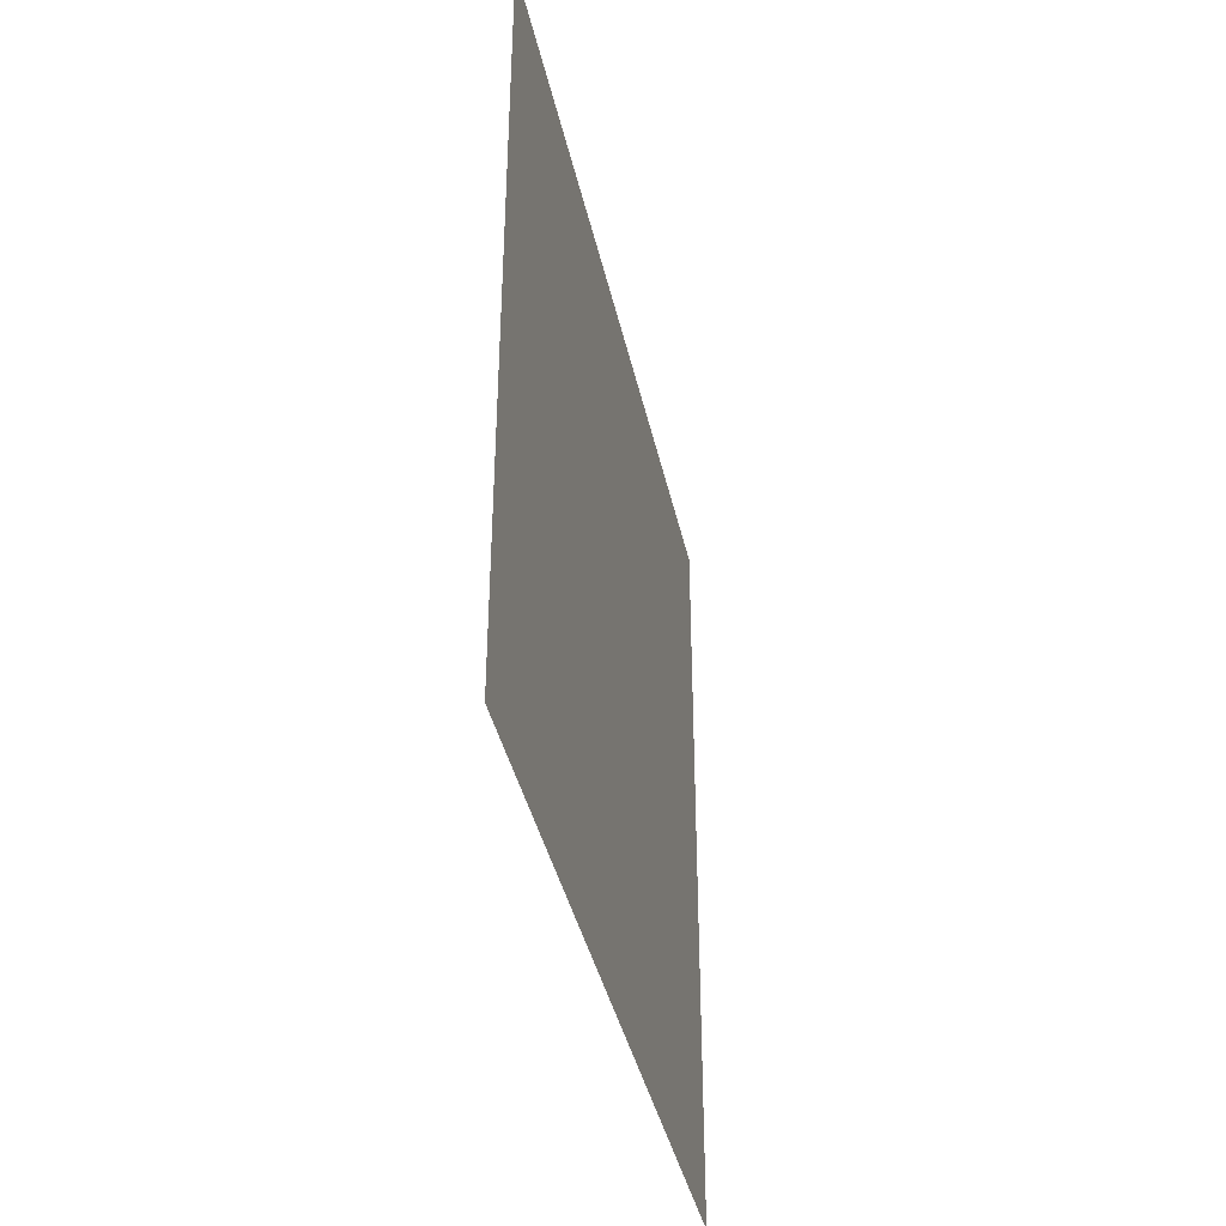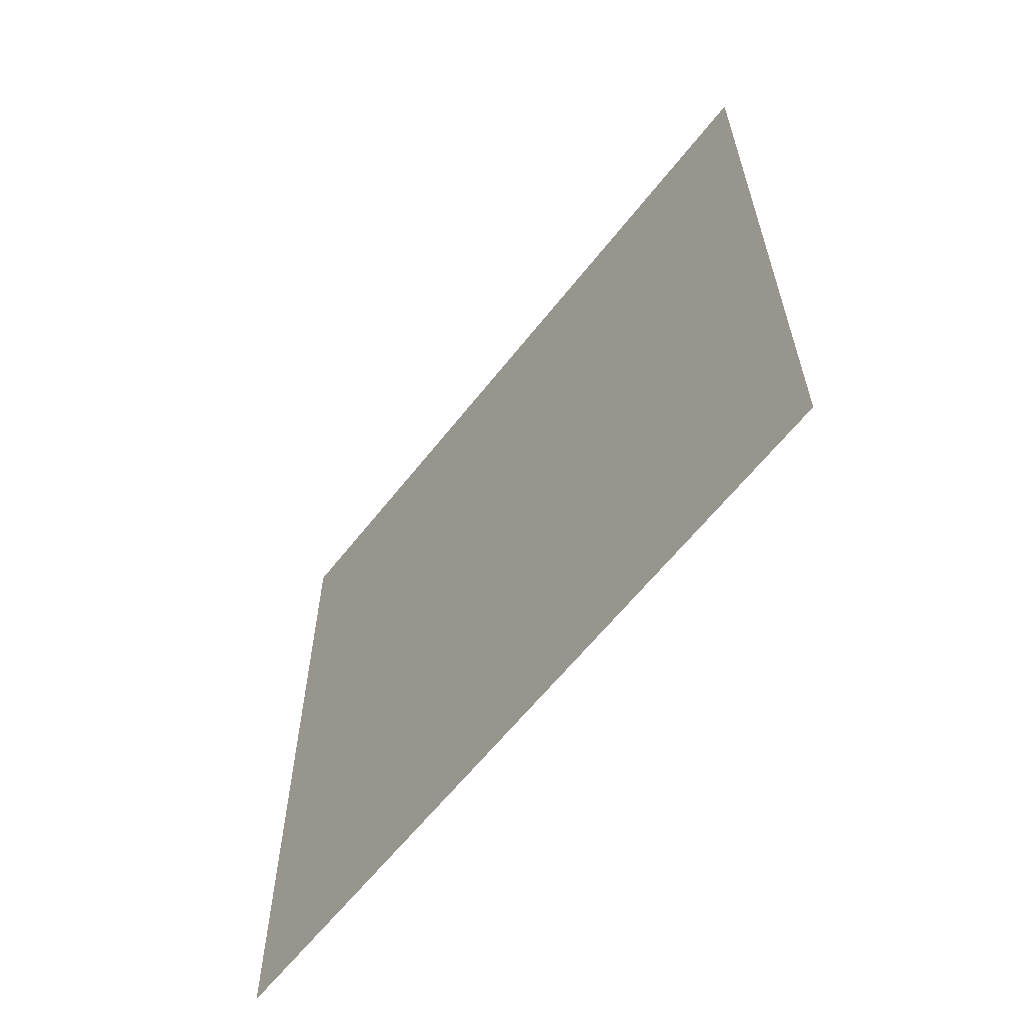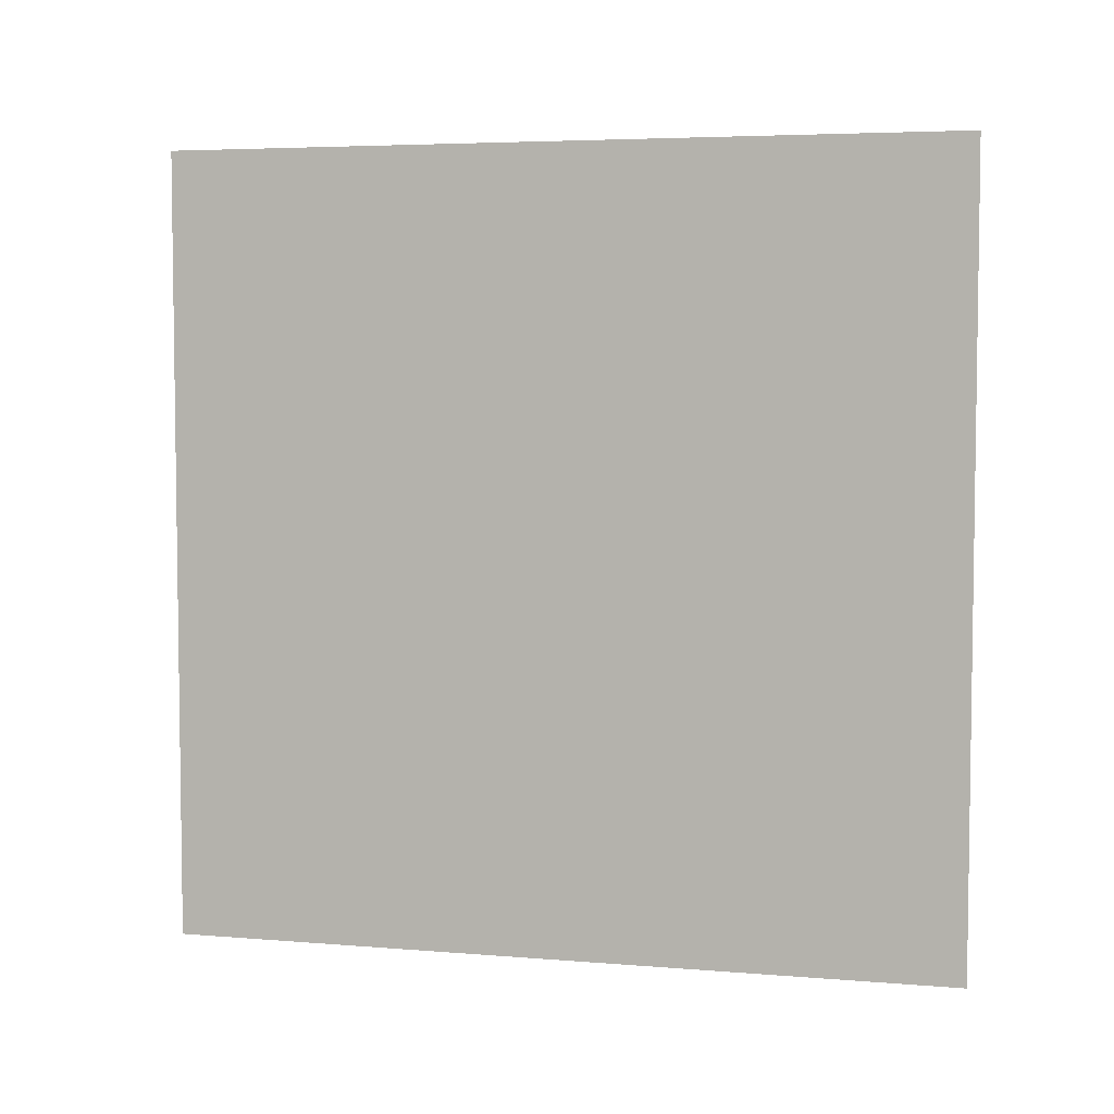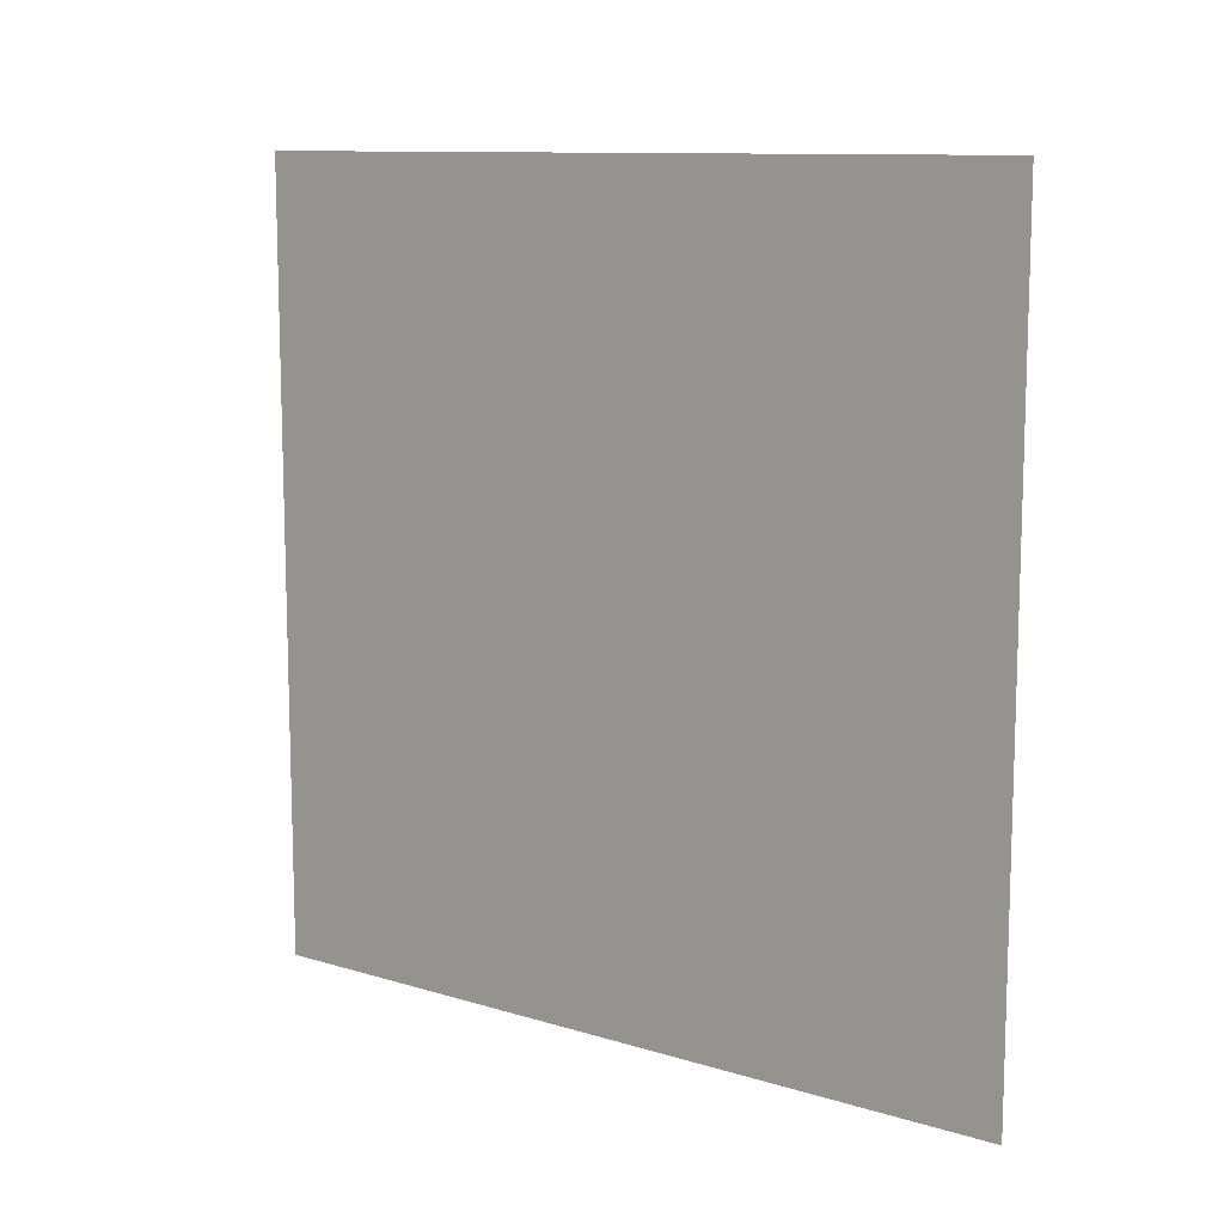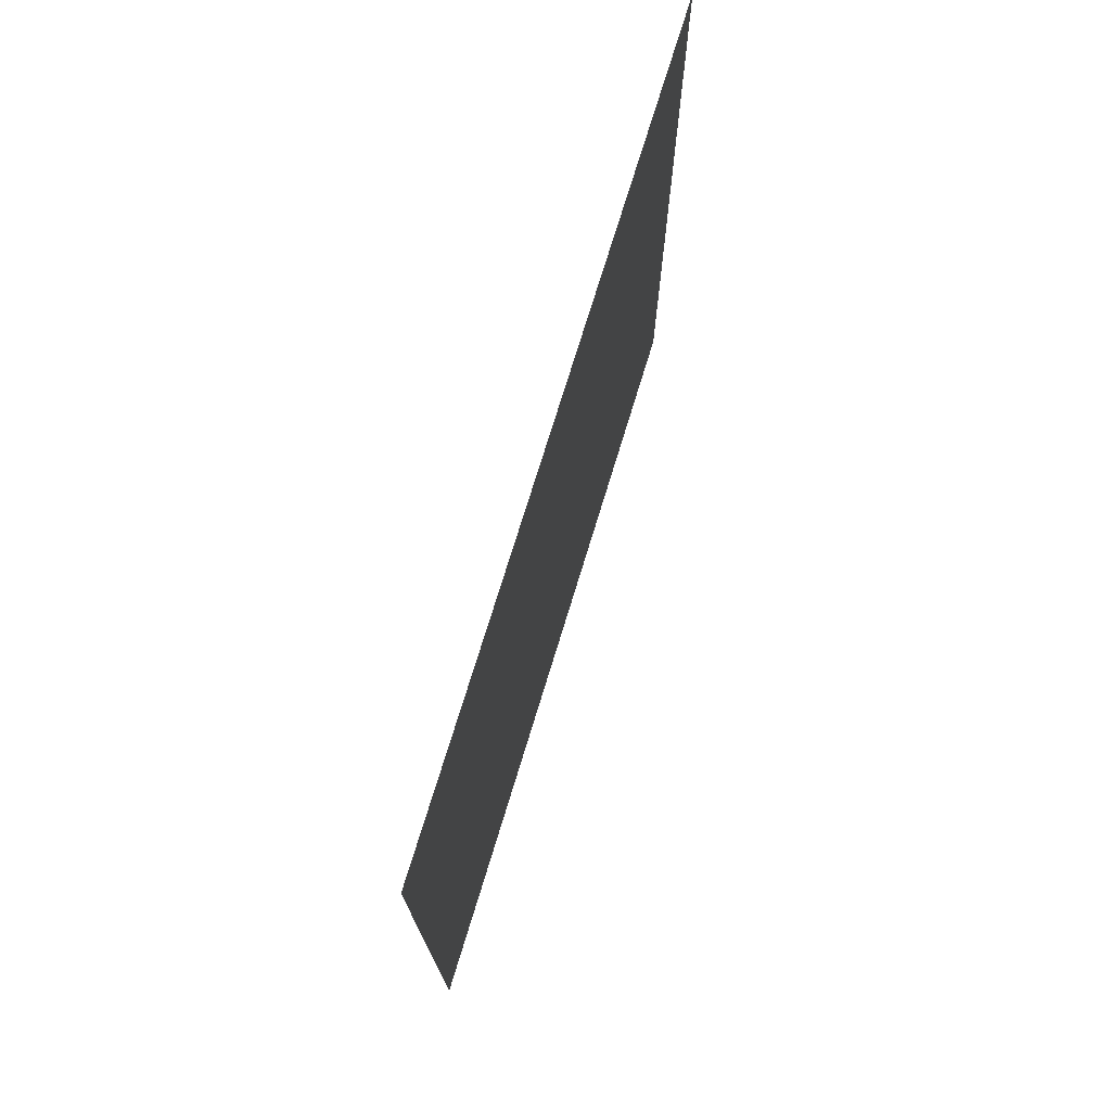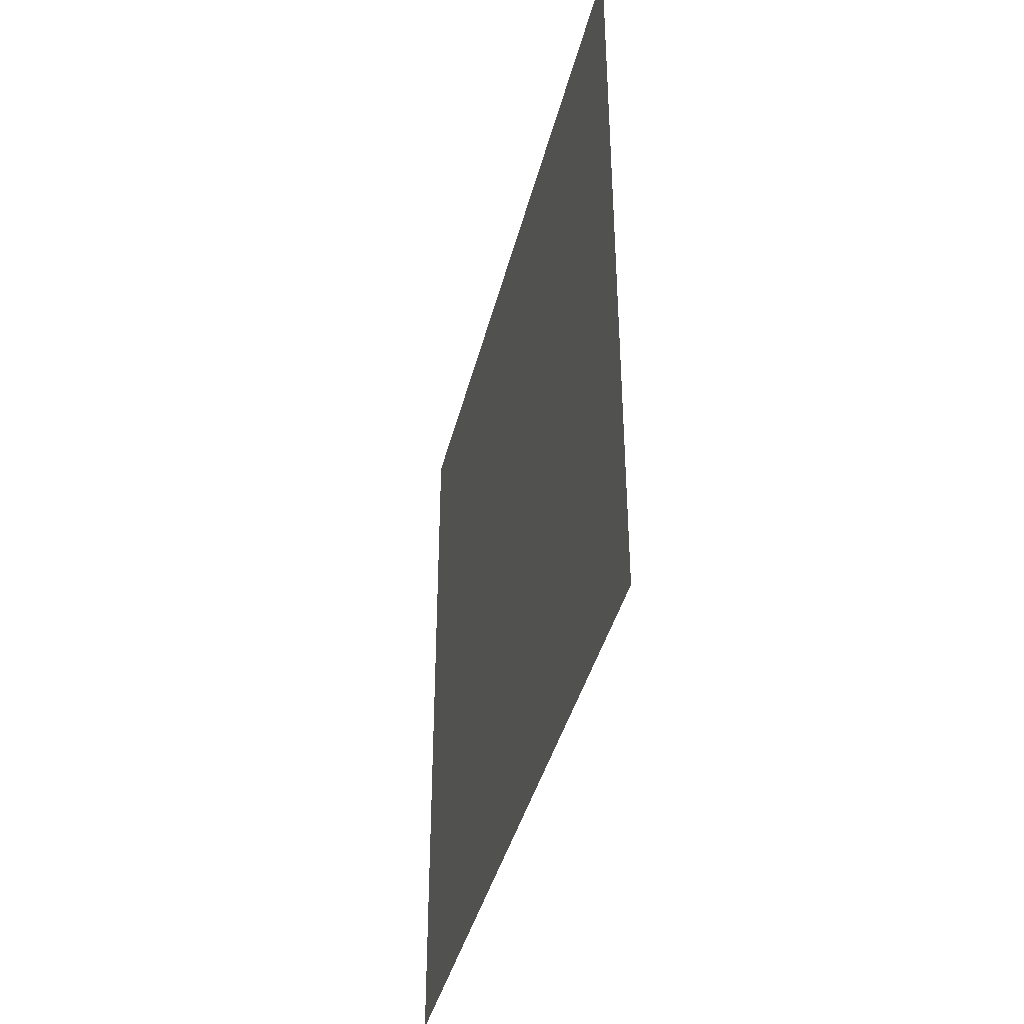
<metadata>
{"format":"obj","ext":"obj","renderer":"f3d","projection":"perspective","resolution":1024,"background":"white","views":[{"elev":-39.6,"azim":12.2,"up":"+Z"},{"elev":-61.4,"azim":142.1,"up":"+Y"},{"elev":5.0,"azim":-75.3,"up":"+Z"},{"elev":11.0,"azim":126.8,"up":"+Z"},{"elev":73.8,"azim":-163.0,"up":"+Y"},{"elev":-39.9,"azim":166.4,"up":"+Y"}]}
</metadata>
<code>
o Plane
v 0 1 1
v -0 1 -1
v 0 -1 1
v -0 -1 -1
f 1 2 4 3

</code>
